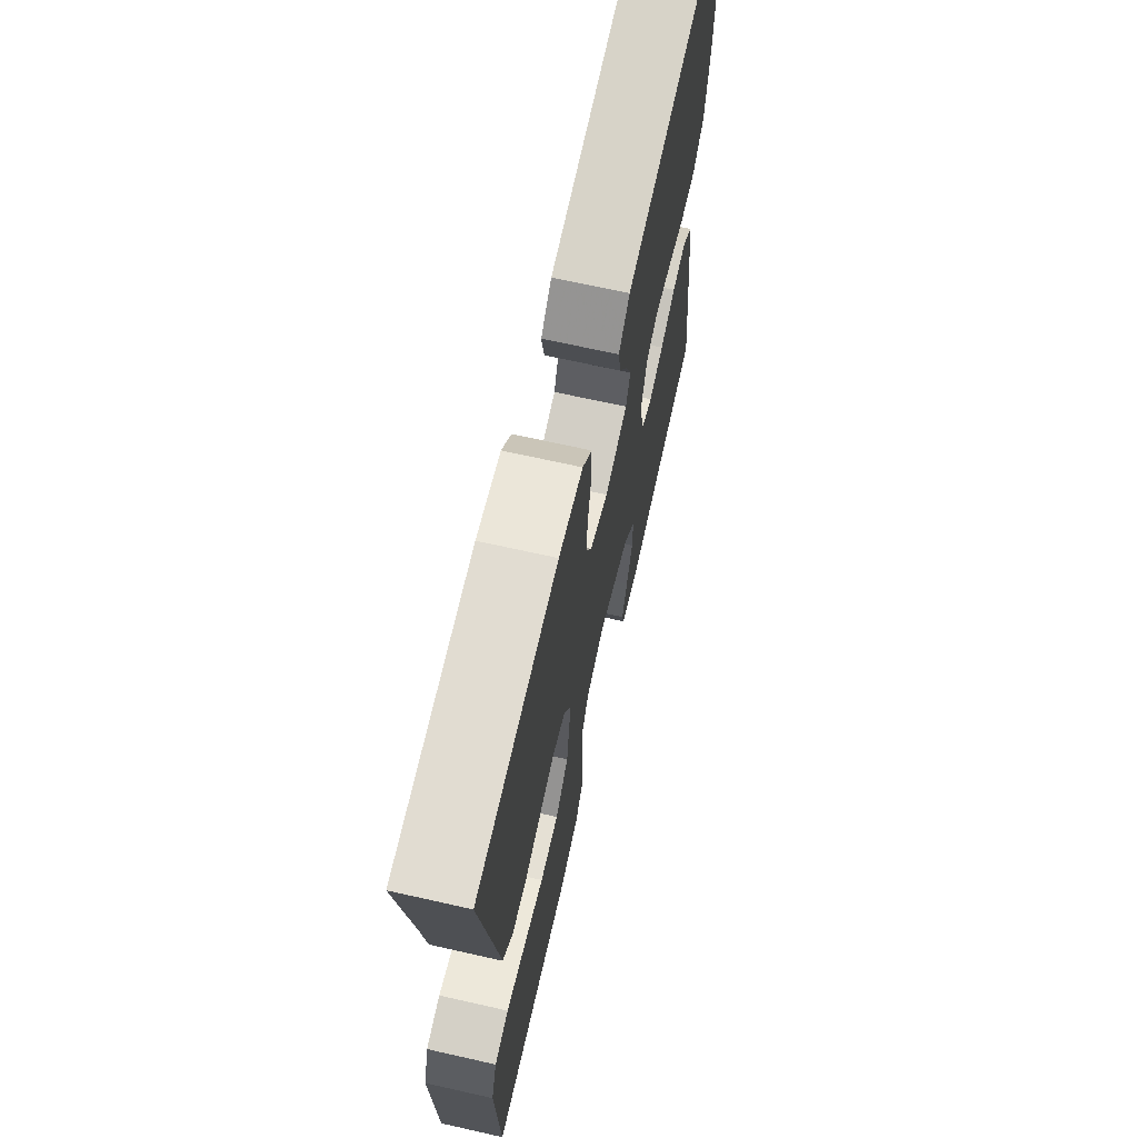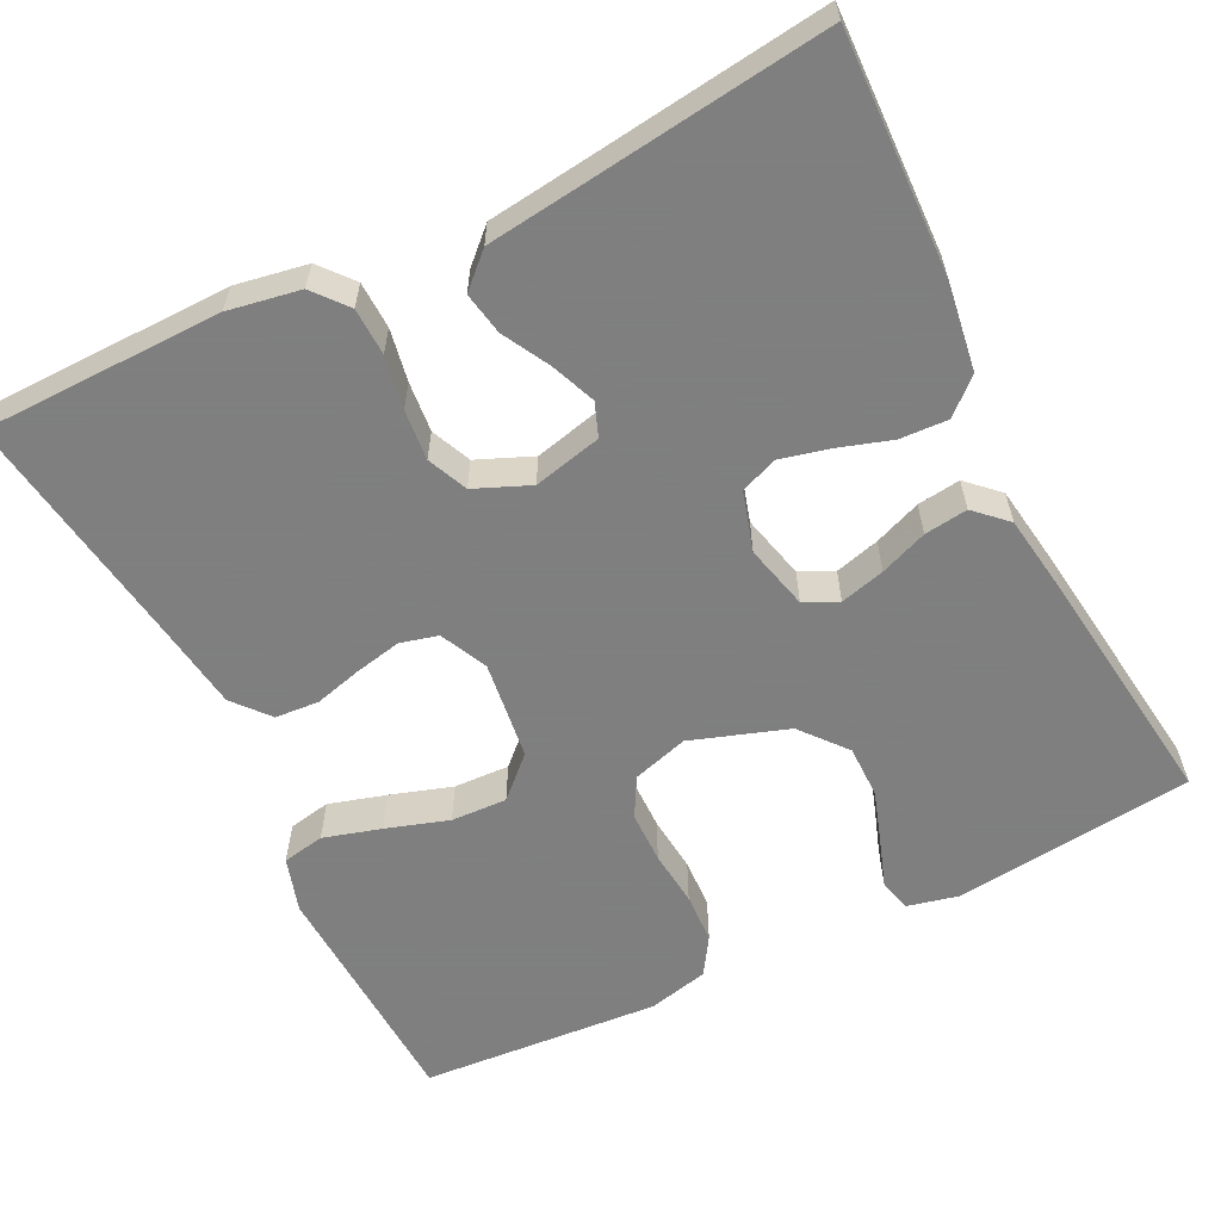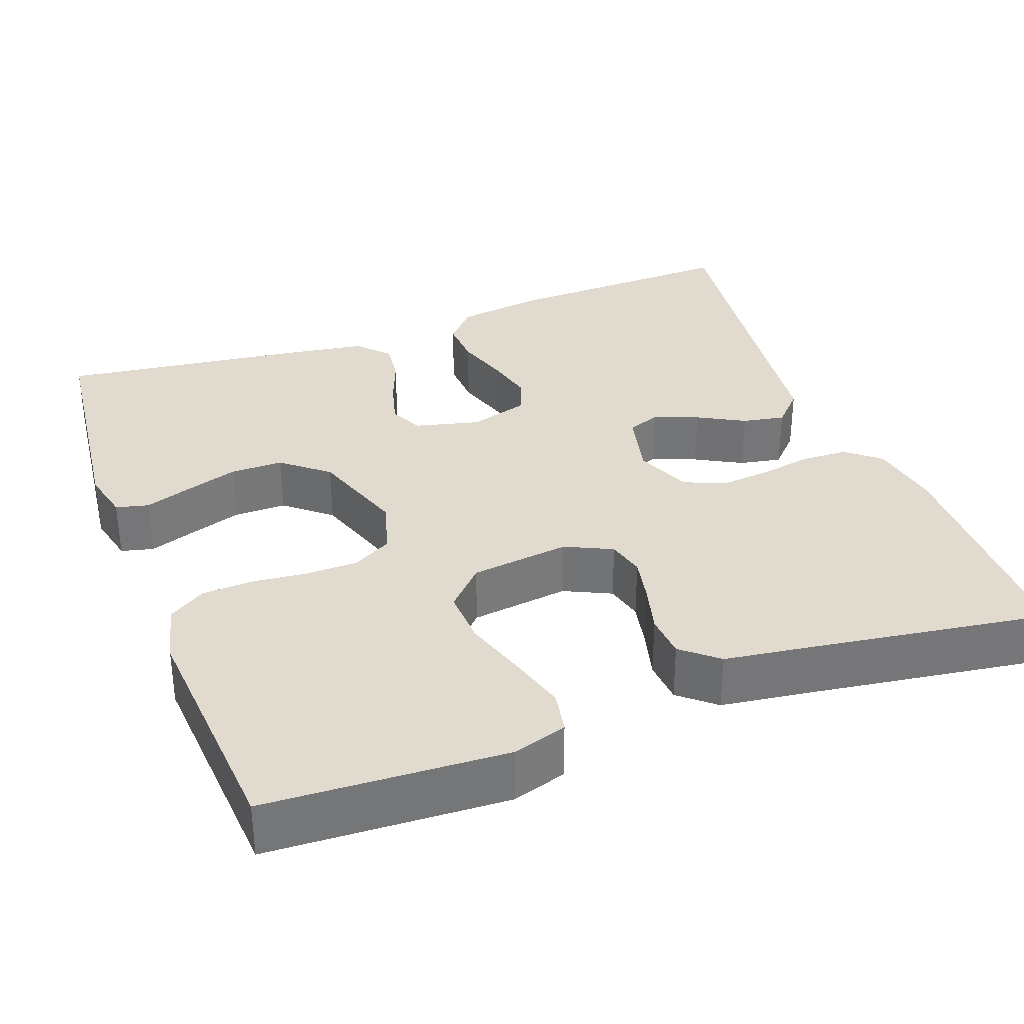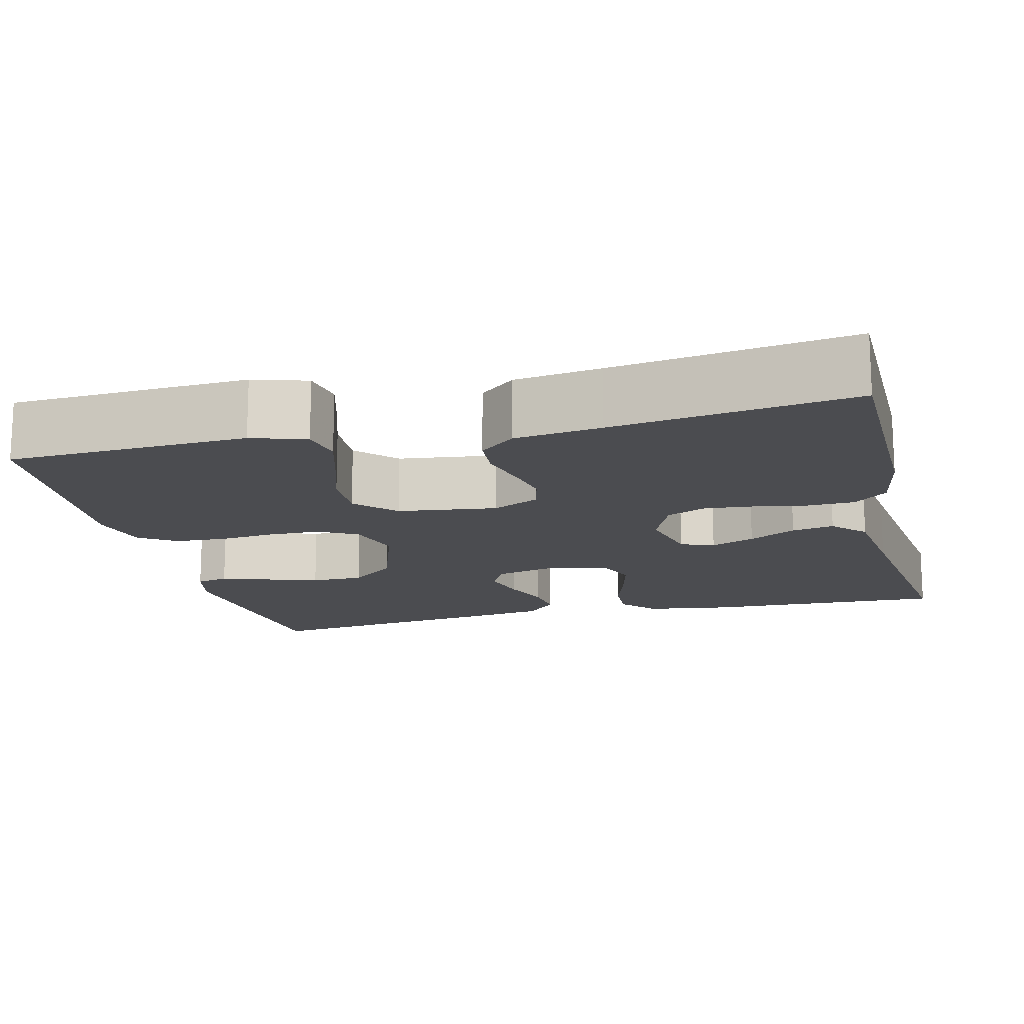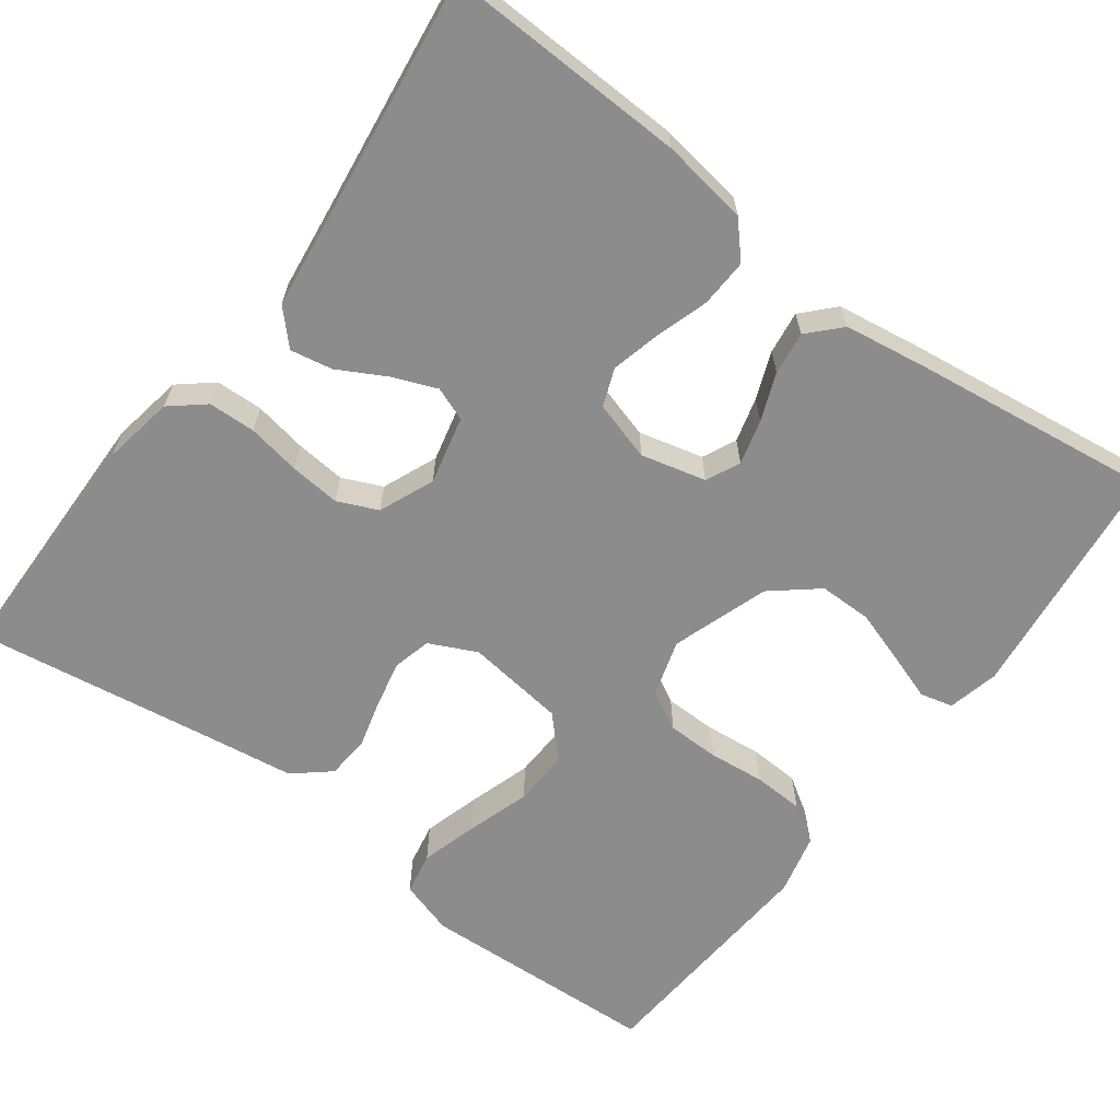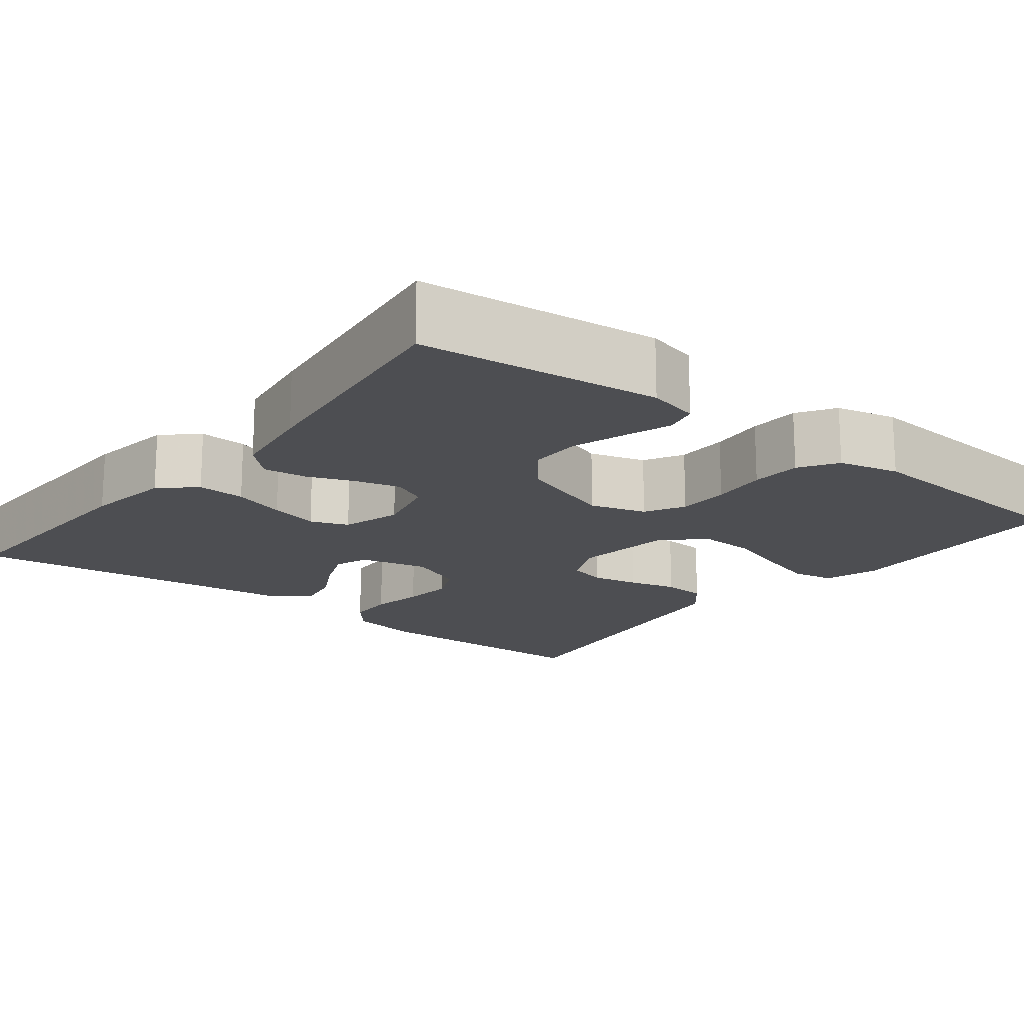
<metadata>
{"format":"obj","ext":"obj","renderer":"f3d","projection":"perspective","resolution":1024,"background":"white","views":[{"elev":68.4,"azim":-77.3,"up":"+Z"},{"elev":-59.9,"azim":26.4,"up":"+Y"},{"elev":33.5,"azim":-110.4,"up":"+Y"},{"elev":-15.2,"azim":-76.2,"up":"+Y"},{"elev":-64.2,"azim":53.4,"up":"+Y"},{"elev":-17.2,"azim":141.8,"up":"+Y"}]}
</metadata>
<code>
v 0.5 0.07 -0.5
v 0.2 0.07 -0.534
v 0.136 0.07 -0.519
v 0.126 0.07 -0.478
v 0.146 0.07 -0.42
v 0.168 0.07 -0.353
v 0.168 0.07 -0.287
v 0.121 0.07 -0.23
v 0 0.07 -0.189
v -0.07 0.07 -0.21
v -0.097 0.07 -0.259
v -0.098 0.07 -0.324
v -0.091 0.07 -0.394
v -0.094 0.07 -0.457
v -0.124 0.07 -0.504
v -0.2 0.07 -0.522
v -0.5 0.07 -0.5
v -0.514 0.07 -0.2
v -0.493 0.07 -0.132
v -0.44 0.07 -0.122
v -0.368 0.07 -0.143
v -0.29 0.07 -0.168
v -0.22 0.07 -0.171
v -0.171 0.07 -0.124
v -0.155 0.07 0
v -0.183 0.07 0.059
v -0.23 0.07 0.071
v -0.288 0.07 0.059
v -0.348 0.07 0.043
v -0.403 0.07 0.047
v -0.441 0.07 0.092
v -0.456 0.07 0.2
v -0.5 0.07 0.5
v -0.2 0.07 0.504
v -0.11 0.07 0.488
v -0.075 0.07 0.446
v -0.073 0.07 0.387
v -0.085 0.07 0.321
v -0.091 0.07 0.258
v -0.069 0.07 0.208
v 0 0.07 0.179
v 0.085 0.07 0.199
v 0.101 0.07 0.241
v 0.079 0.07 0.296
v 0.047 0.07 0.355
v 0.037 0.07 0.408
v 0.078 0.07 0.447
v 0.2 0.07 0.462
v 0.5 0.07 0.5
v 0.49 0.07 0.2
v 0.474 0.07 0.092
v 0.431 0.07 0.053
v 0.371 0.07 0.056
v 0.305 0.07 0.077
v 0.244 0.07 0.092
v 0.197 0.07 0.074
v 0.175 0.07 0
v 0.195 0.07 -0.081
v 0.237 0.07 -0.101
v 0.293 0.07 -0.086
v 0.352 0.07 -0.063
v 0.406 0.07 -0.056
v 0.445 0.07 -0.093
v 0.461 0.07 -0.2
v 0.5 0 -0.5
v 0.2 0 -0.534
v 0.136 0 -0.519
v 0.126 0 -0.478
v 0.146 0 -0.42
v 0.168 0 -0.353
v 0.168 0 -0.287
v 0.121 0 -0.23
v 0 0 -0.189
v -0.07 0 -0.21
v -0.097 0 -0.259
v -0.098 0 -0.324
v -0.091 0 -0.394
v -0.094 0 -0.457
v -0.124 0 -0.504
v -0.2 0 -0.522
v -0.5 0 -0.5
v -0.514 0 -0.2
v -0.493 0 -0.132
v -0.44 0 -0.122
v -0.368 0 -0.143
v -0.29 0 -0.168
v -0.22 0 -0.171
v -0.171 0 -0.124
v -0.155 0 0
v -0.183 0 0.059
v -0.23 0 0.071
v -0.288 0 0.059
v -0.348 0 0.043
v -0.403 0 0.047
v -0.441 0 0.092
v -0.456 0 0.2
v -0.5 0 0.5
v -0.2 0 0.504
v -0.11 0 0.488
v -0.075 0 0.446
v -0.073 0 0.387
v -0.085 0 0.321
v -0.091 0 0.258
v -0.069 0 0.208
v 0 0 0.179
v 0.085 0 0.199
v 0.101 0 0.241
v 0.079 0 0.296
v 0.047 0 0.355
v 0.037 0 0.408
v 0.078 0 0.447
v 0.2 0 0.462
v 0.5 0 0.5
v 0.49 0 0.2
v 0.474 0 0.092
v 0.431 0 0.053
v 0.371 0 0.056
v 0.305 0 0.077
v 0.244 0 0.092
v 0.197 0 0.074
v 0.175 0 0
v 0.195 0 -0.081
v 0.237 0 -0.101
v 0.293 0 -0.086
v 0.352 0 -0.063
v 0.406 0 -0.056
v 0.445 0 -0.093
v 0.461 0 -0.2
f 3 4 5
f 2 3 5
f 1 2 5
f 64 1 5
f 63 64 5
f 62 63 5
f 61 62 5
f 60 61 5
f 52 53 54
f 51 52 54
f 50 51 54
f 49 50 54
f 48 49 54
f 48 54 55
f 47 48 55
f 46 47 55
f 45 46 55
f 44 45 55
f 43 44 55 56
f 36 37 38
f 35 36 38
f 34 35 38
f 33 34 38
f 32 33 38
f 32 38 39
f 31 32 39
f 30 31 39
f 29 30 39
f 28 29 39
f 27 28 39 40
f 20 21 22
f 19 20 22
f 18 19 22
f 17 18 22
f 16 17 22
f 15 16 22
f 14 15 22
f 13 14 22
f 12 13 22
f 11 12 22 23
f 10 11 23 24
f 60 5 6
f 59 60 6 7
f 42 43 56 57
f 41 42 57 58
f 26 27 40 41
f 25 26 41 58
f 25 58 59
f 24 25 59
f 10 24 59
f 9 10 59
f 59 7 8
f 8 9 59
f 69 68 67
f 69 67 66
f 69 66 65
f 69 65 128
f 69 128 127
f 69 127 126
f 69 126 125
f 69 125 124
f 118 117 116
f 118 116 115
f 118 115 114
f 118 114 113
f 118 113 112
f 119 118 112
f 119 112 111
f 119 111 110
f 119 110 109
f 119 109 108
f 120 119 108 107
f 102 101 100
f 102 100 99
f 102 99 98
f 102 98 97
f 102 97 96
f 103 102 96
f 103 96 95
f 103 95 94
f 103 94 93
f 103 93 92
f 104 103 92 91
f 86 85 84
f 86 84 83
f 86 83 82
f 86 82 81
f 86 81 80
f 86 80 79
f 86 79 78
f 86 78 77
f 86 77 76
f 87 86 76 75
f 88 87 75 74
f 70 69 124
f 71 70 124 123
f 121 120 107 106
f 122 121 106 105
f 105 104 91 90
f 122 105 90 89
f 123 122 89
f 123 89 88
f 123 88 74
f 123 74 73
f 72 71 123
f 123 73 72
f 1 65 66 2
f 2 66 67 3
f 3 67 68 4
f 4 68 69 5
f 5 69 70 6
f 6 70 71 7
f 7 71 72 8
f 8 72 73 9
f 9 73 74 10
f 10 74 75 11
f 11 75 76 12
f 12 76 77 13
f 13 77 78 14
f 14 78 79 15
f 15 79 80 16
f 16 80 81 17
f 17 81 82 18
f 18 82 83 19
f 19 83 84 20
f 20 84 85 21
f 21 85 86 22
f 22 86 87 23
f 23 87 88 24
f 24 88 89 25
f 25 89 90 26
f 26 90 91 27
f 27 91 92 28
f 28 92 93 29
f 29 93 94 30
f 30 94 95 31
f 31 95 96 32
f 32 96 97 33
f 33 97 98 34
f 34 98 99 35
f 35 99 100 36
f 36 100 101 37
f 37 101 102 38
f 38 102 103 39
f 39 103 104 40
f 40 104 105 41
f 41 105 106 42
f 42 106 107 43
f 43 107 108 44
f 44 108 109 45
f 45 109 110 46
f 46 110 111 47
f 47 111 112 48
f 48 112 113 49
f 49 113 114 50
f 50 114 115 51
f 51 115 116 52
f 52 116 117 53
f 53 117 118 54
f 54 118 119 55
f 55 119 120 56
f 56 120 121 57
f 57 121 122 58
f 58 122 123 59
f 59 123 124 60
f 60 124 125 61
f 61 125 126 62
f 62 126 127 63
f 63 127 128 64
f 64 128 65 1

</code>
